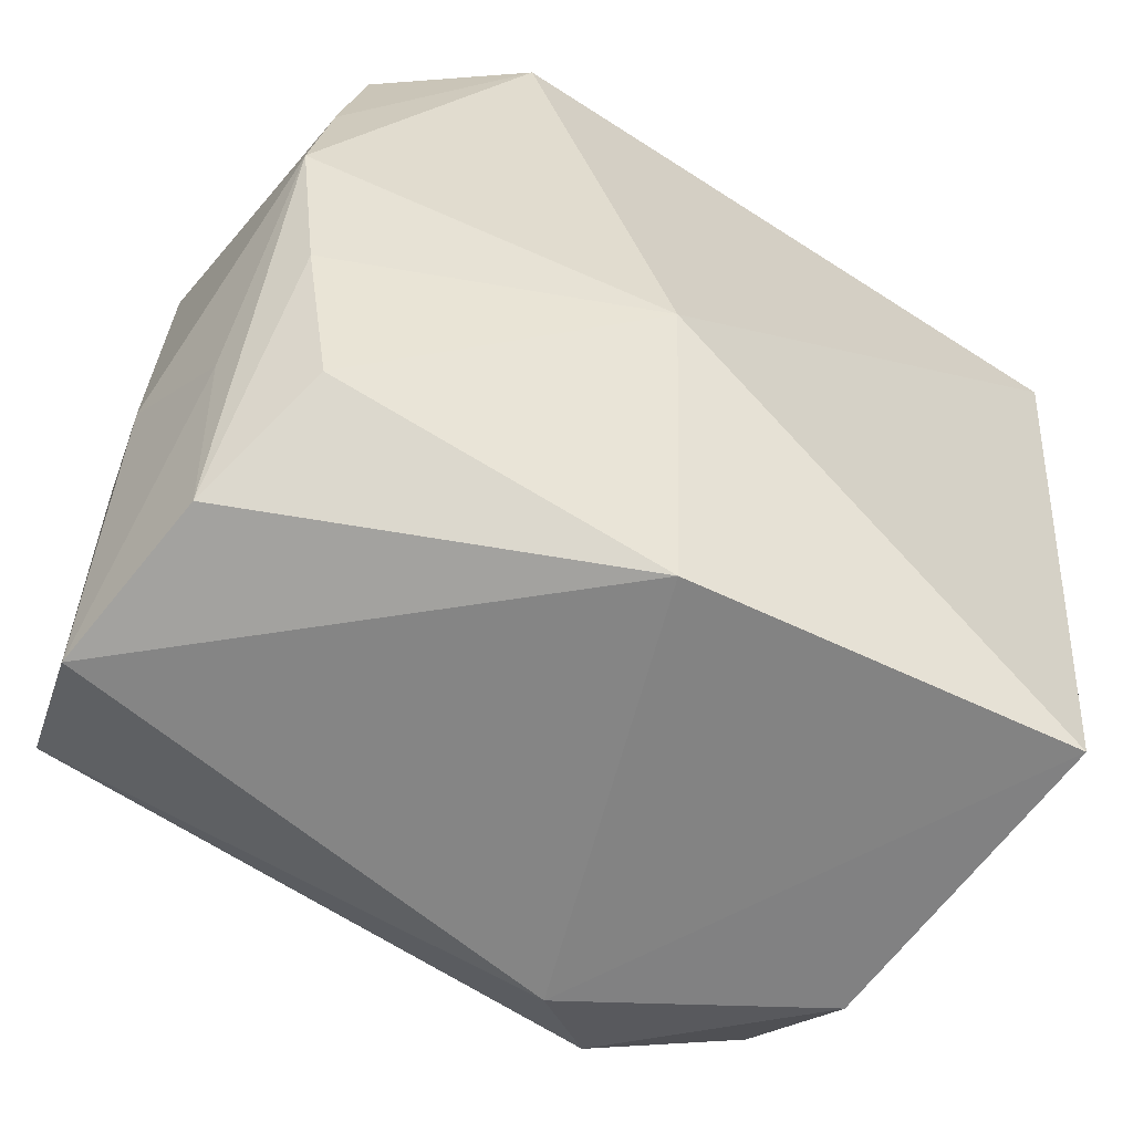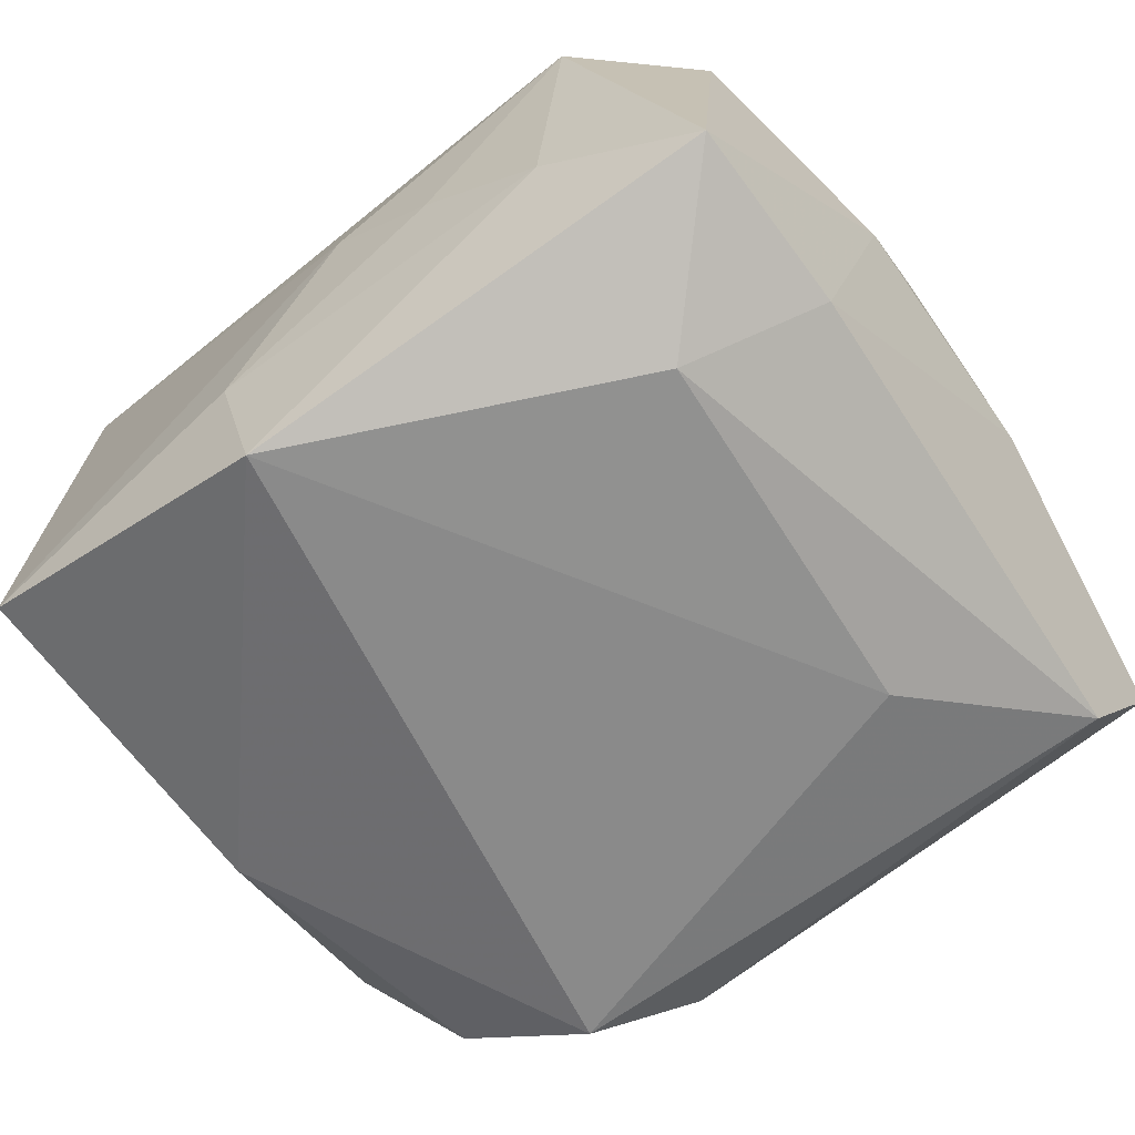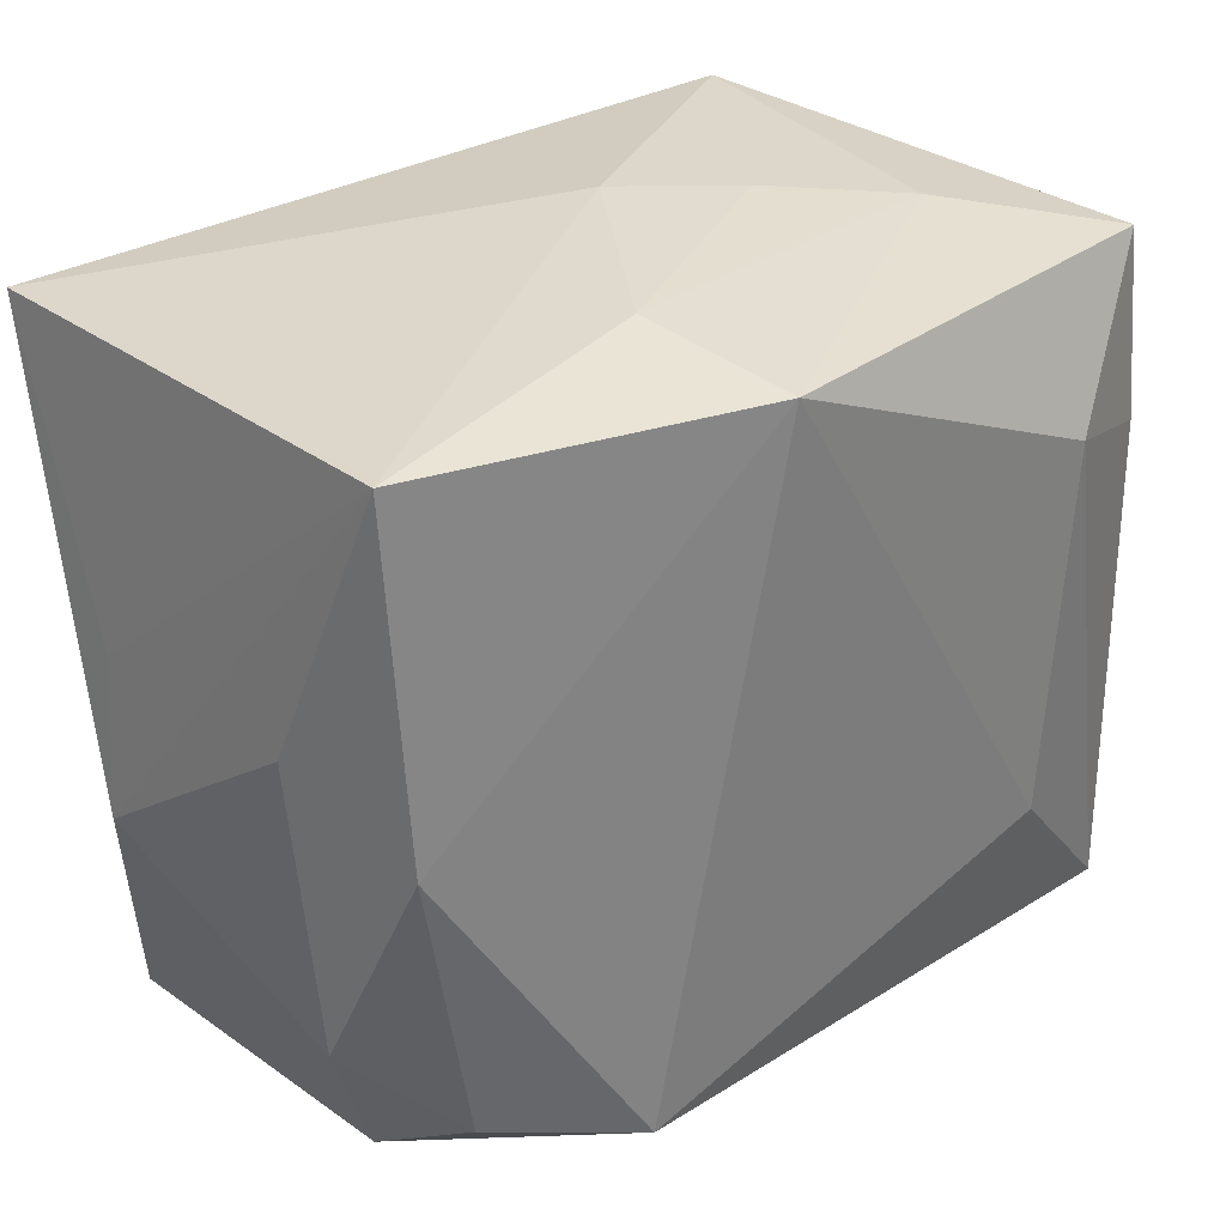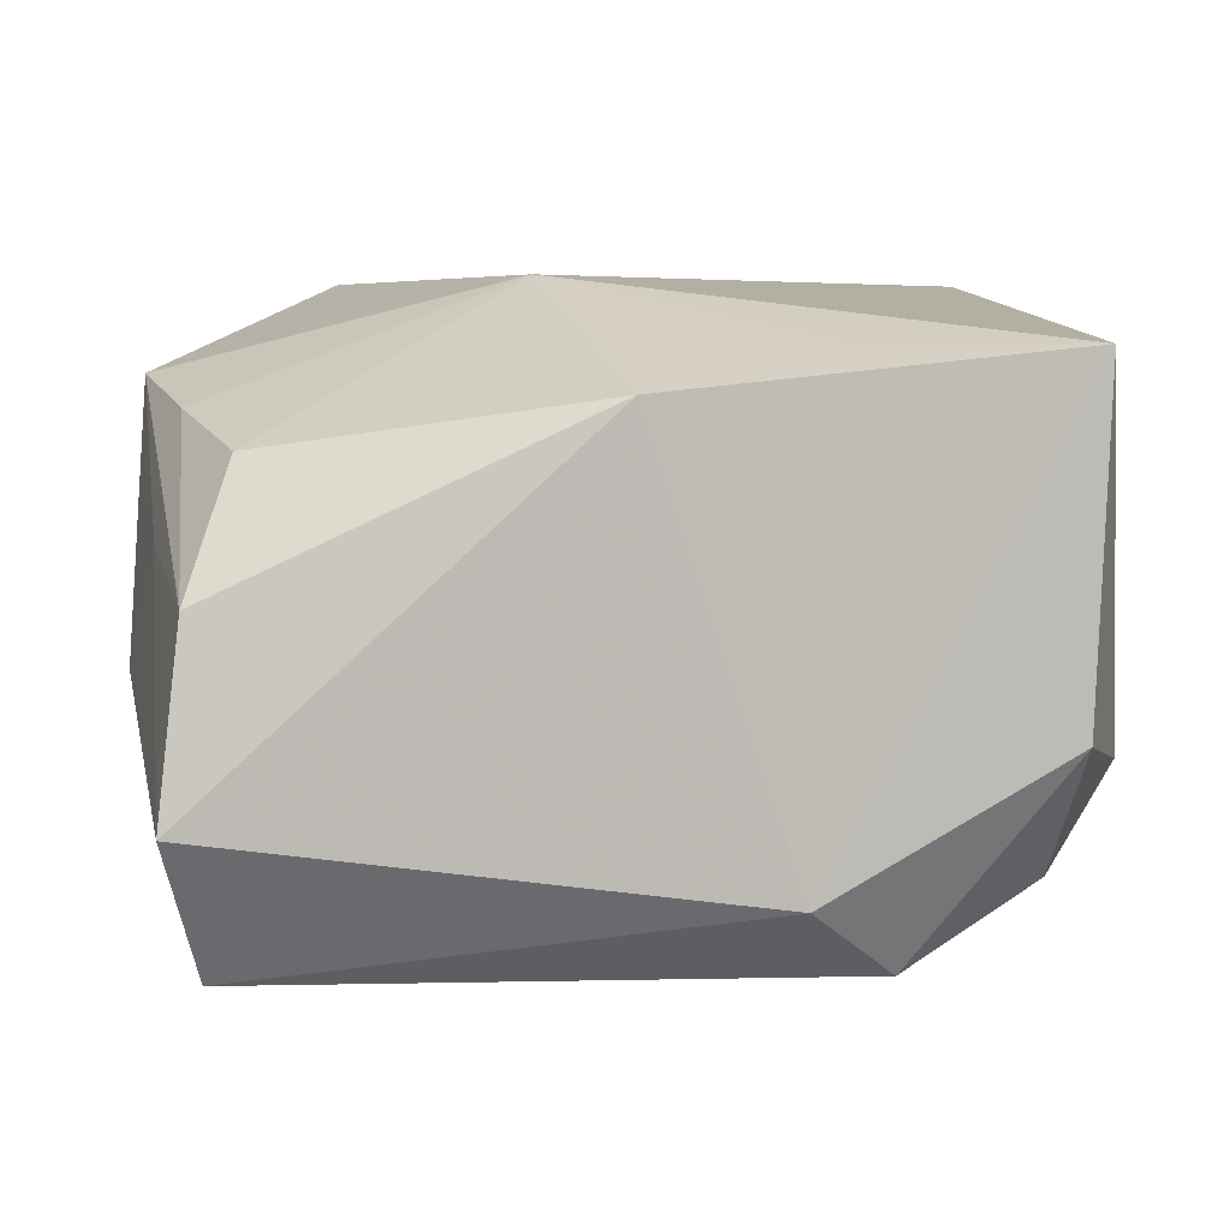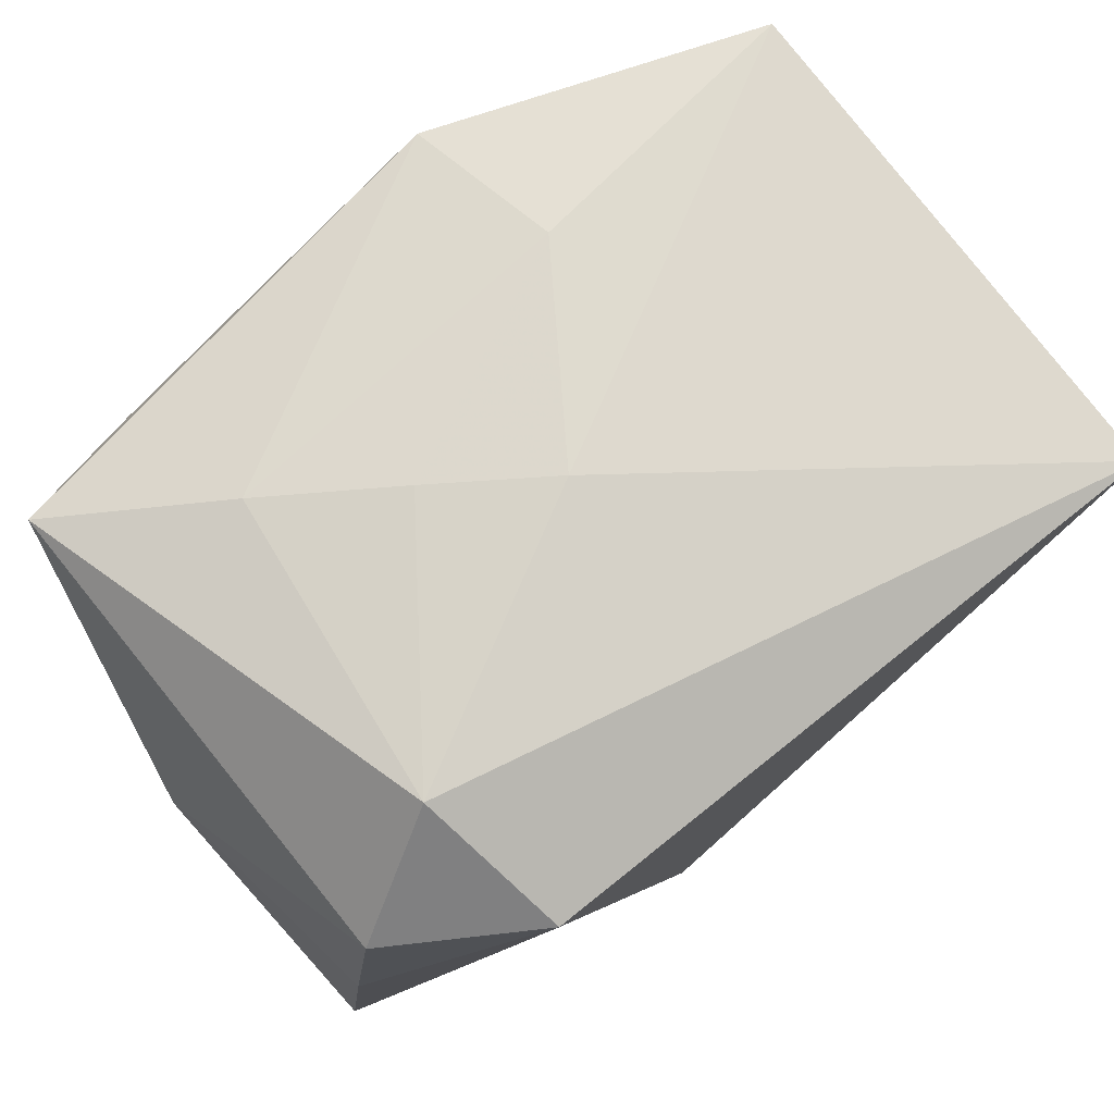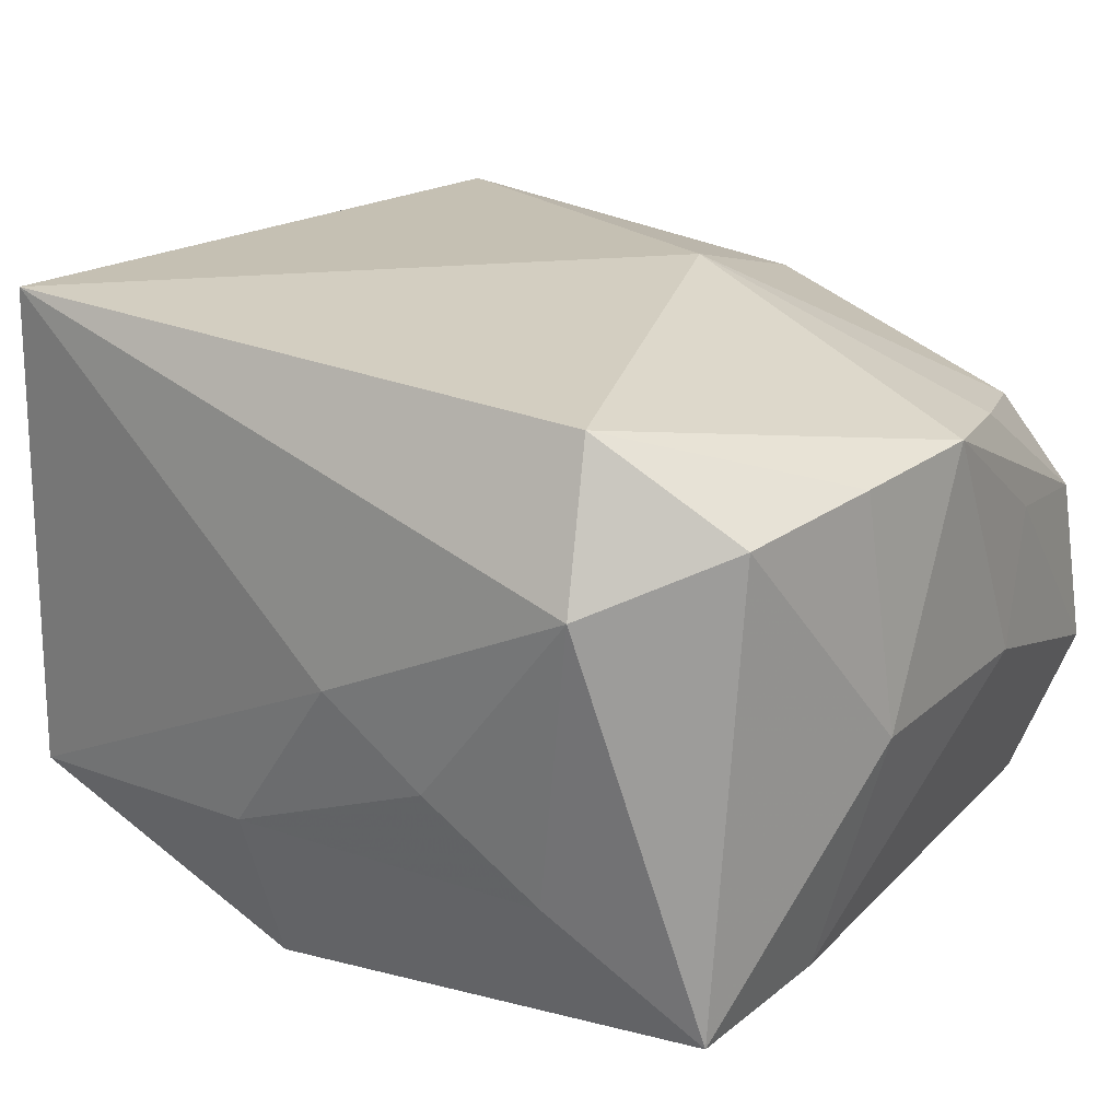
<metadata>
{"format":"obj","ext":"obj","renderer":"f3d","projection":"perspective","resolution":1024,"background":"white","views":[{"elev":-63.0,"azim":-33.3,"up":"+Y"},{"elev":-67.3,"azim":-144.7,"up":"+Z"},{"elev":29.6,"azim":138.3,"up":"+Y"},{"elev":5.5,"azim":-7.0,"up":"+Z"},{"elev":76.2,"azim":-38.6,"up":"+Y"},{"elev":25.3,"azim":-146.0,"up":"+Z"}]}
</metadata>
<code>
v 0.02348 -0.02499 -0.00536
v -0.02917 0.007275 -0.001226
v -0.02592 0.01013 -0.01724
v -0.02917 -0.008924 -0.002161
v 0.02235 -0.01982 -0.01349
v -0.02537 0.01873 0.01458
v -0.02292 -0.01986 0.01081
v 0.02638 -0.0006478 -0.01444
v 0.02874 0.003778 -0.005866
v -0.02559 0.02238 -0.01637
v -0.02571 -0.02541 0.002729
v 0.0274 0.02228 -0.01352
v 0.02957 -0.007396 0.01013
v -0.0181 0.02599 0.01114
v 0.008009 0.02477 -0.01074
v -0.0259 -0.01102 0.01297
v -0.0004007 0.02599 0.001635
v -0.02708 0.007959 0.01481
v -0.01568 -0.01155 -0.02038
v 0.0104 -0.02231 0.01663
v -0.007468 0.0257 -0.003381
v 0.00763 -0.02632 -0.0139
v -0.02489 -0.02134 -0.01813
v 0.02442 -0.02499 0.01658
v -0.001859 -0.02696 0.01393
v 0.02869 0.002993 0.0104
v -0.02831 -0.001821 0.01485
v 0.02677 0.02155 0.02064
v -0.01542 0.02477 -0.009054
v 0.02775 -0.01522 -0.007495
v -0.02741 -0.01448 0.005543
v -0.01625 0.02139 0.02064
v -0.01697 0.01302 -0.02098
v -0.02704 -0.02671 -0.009149
v 0.006221 0.023 -0.02097
v 0.01341 -0.02166 -0.01855
v -0.005653 -0.008258 0.02064
f 24 28 37
f 13 28 24
f 37 28 32
f 26 28 13
f 13 12 26
f 26 12 28
f 27 16 37
f 37 32 27
f 37 16 7
f 33 10 35
f 14 10 6
f 6 32 14
f 14 32 28
f 34 31 4
f 4 31 27
f 6 10 2
f 2 4 27
f 20 24 37
f 34 22 25
f 25 22 24
f 24 20 25
f 37 7 25
f 25 20 37
f 10 33 3
f 34 4 3
f 3 2 10
f 4 2 3
f 35 10 29
f 10 14 29
f 17 14 28
f 28 12 17
f 13 24 30
f 24 22 1
f 1 30 24
f 5 30 1
f 23 22 34
f 34 3 23
f 23 3 33
f 5 1 36
f 36 1 22
f 22 23 36
f 11 7 16
f 16 27 11
f 27 31 11
f 11 31 34
f 34 25 11
f 11 25 7
f 6 2 18
f 18 2 27
f 18 32 6
f 18 27 32
f 15 12 35
f 15 17 12
f 35 29 15
f 12 30 8
f 8 30 5
f 5 36 8
f 35 12 8
f 8 36 35
f 9 12 13
f 13 30 9
f 9 30 12
f 19 23 33
f 19 36 23
f 19 33 35
f 35 36 19
f 21 15 29
f 17 15 21
f 21 29 14
f 14 17 21

</code>
